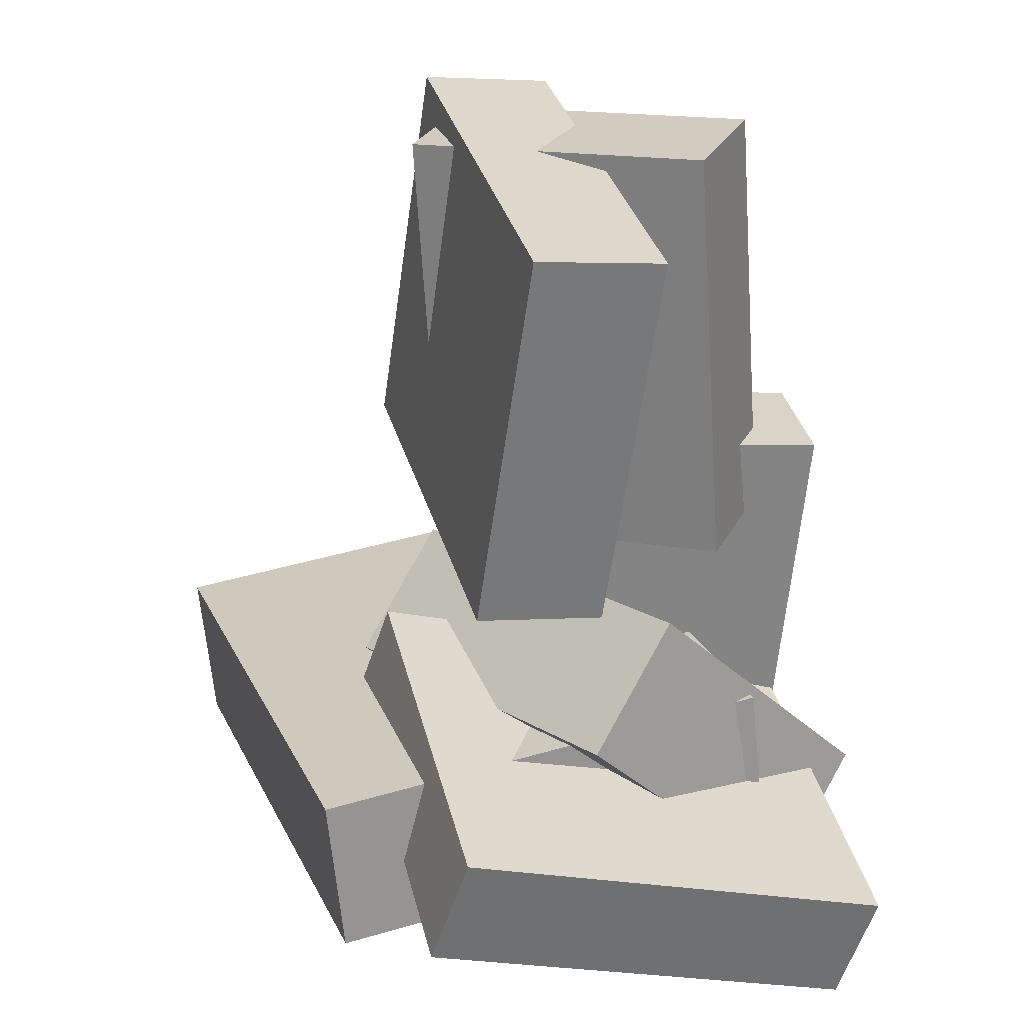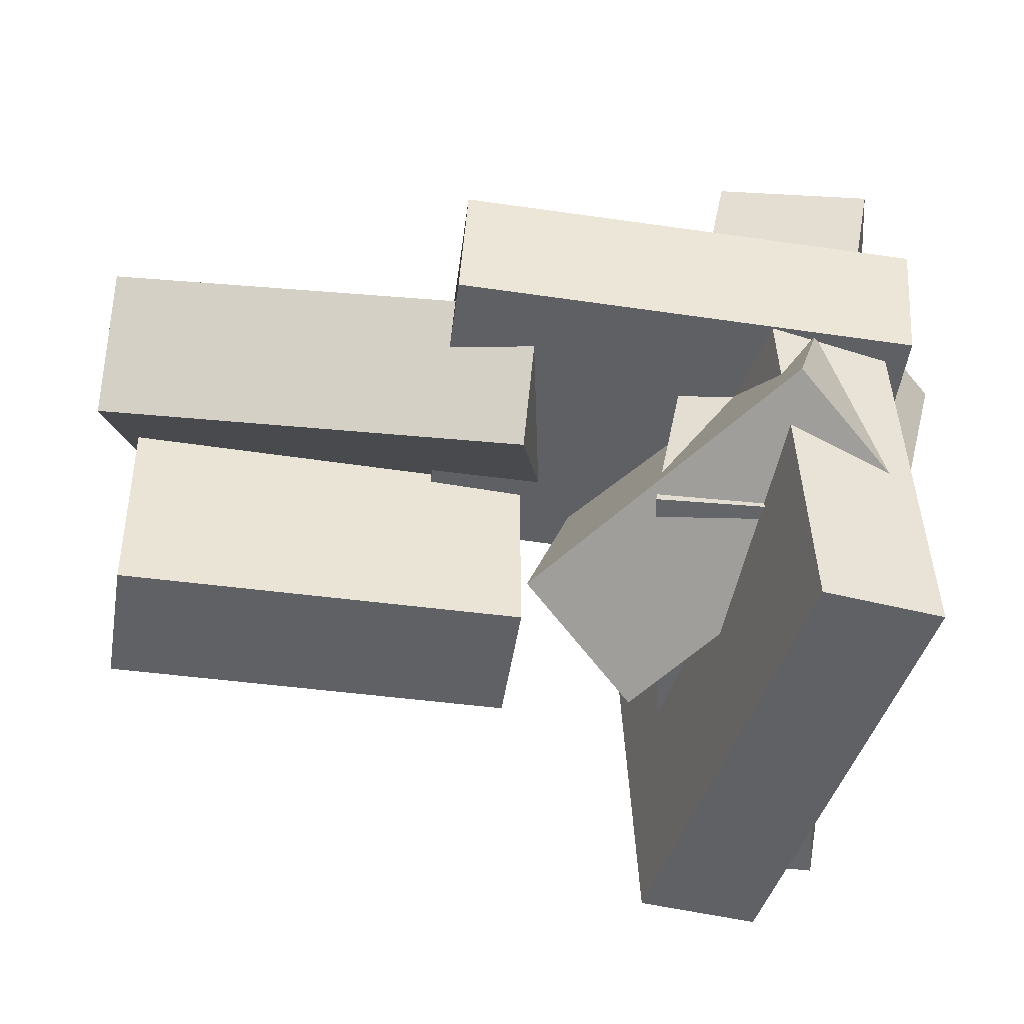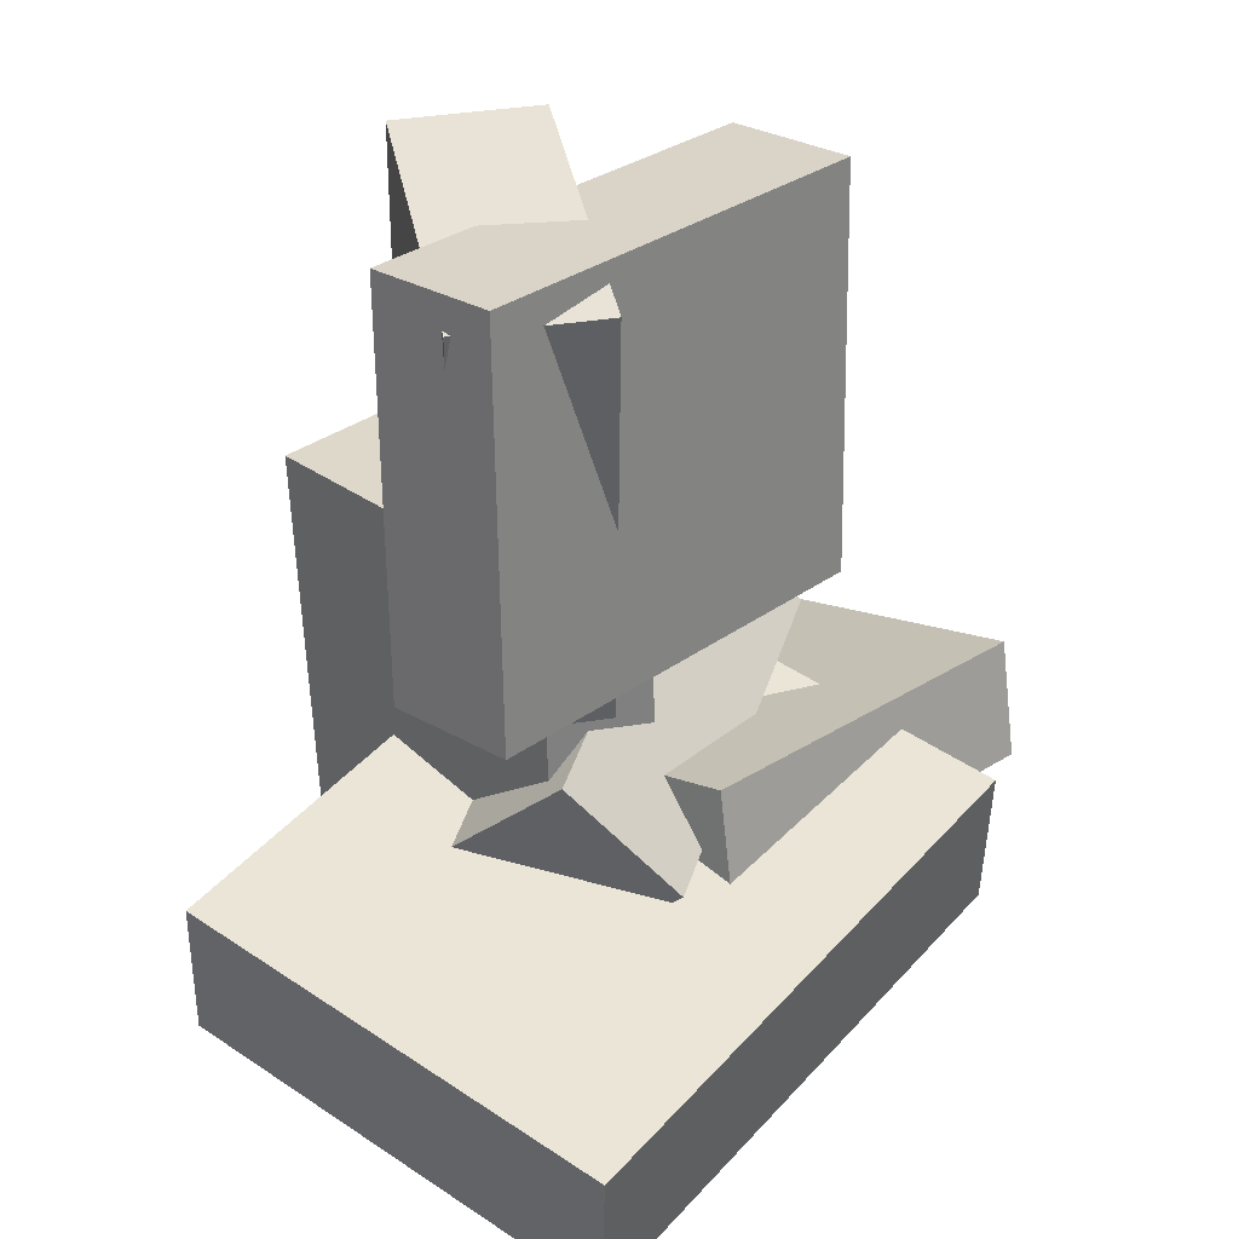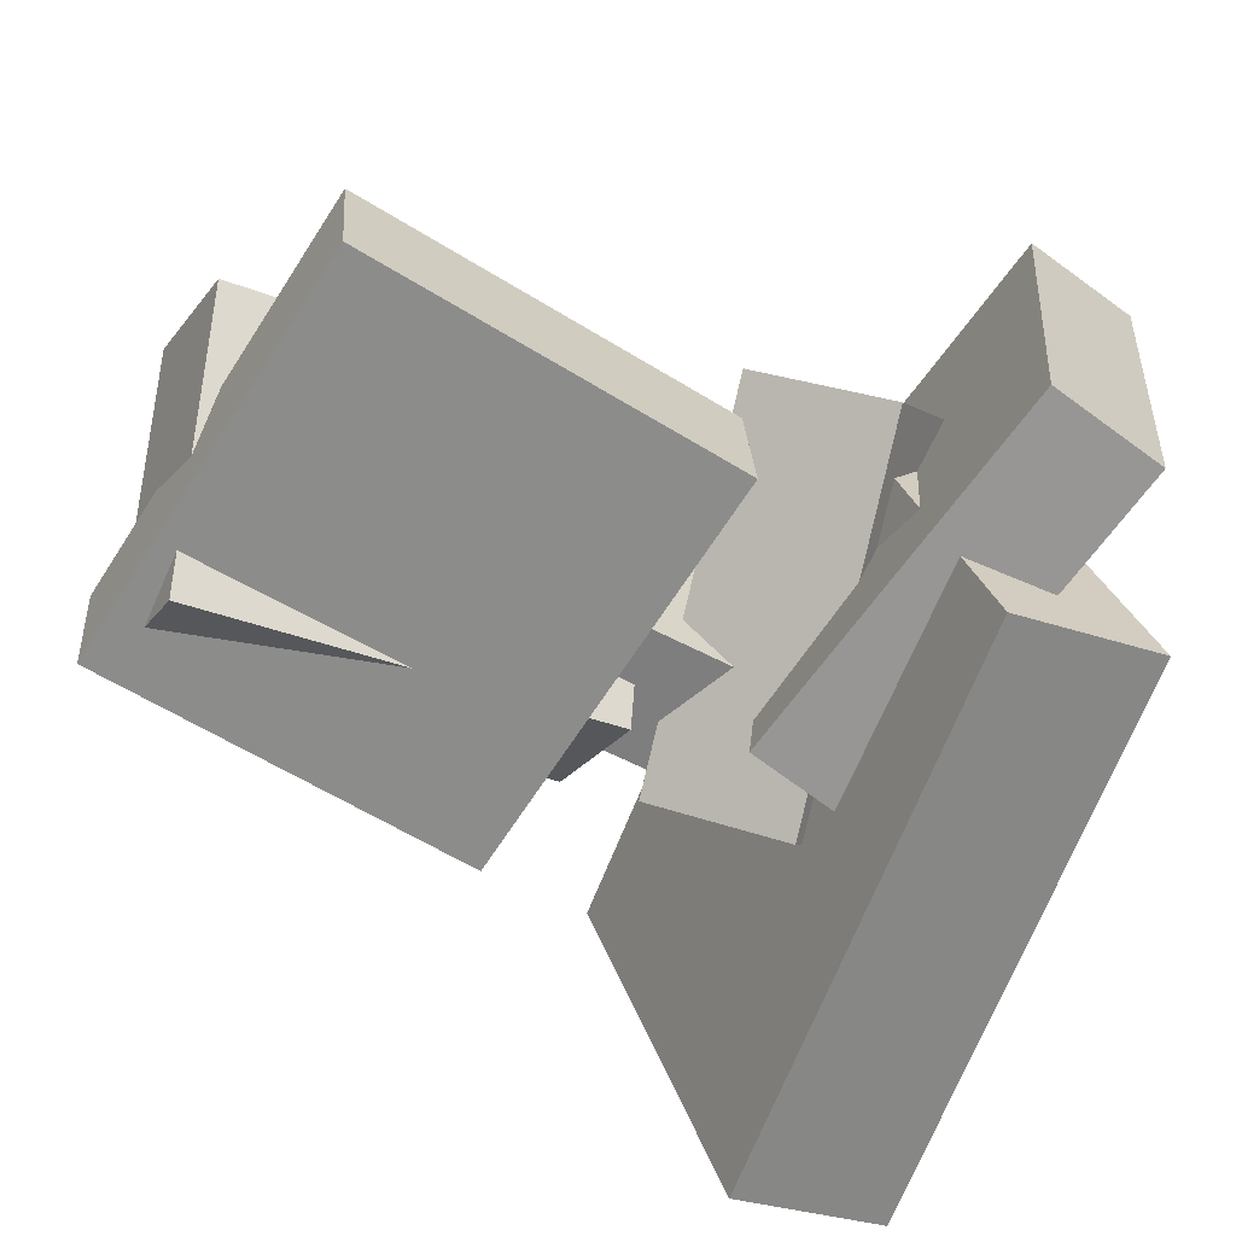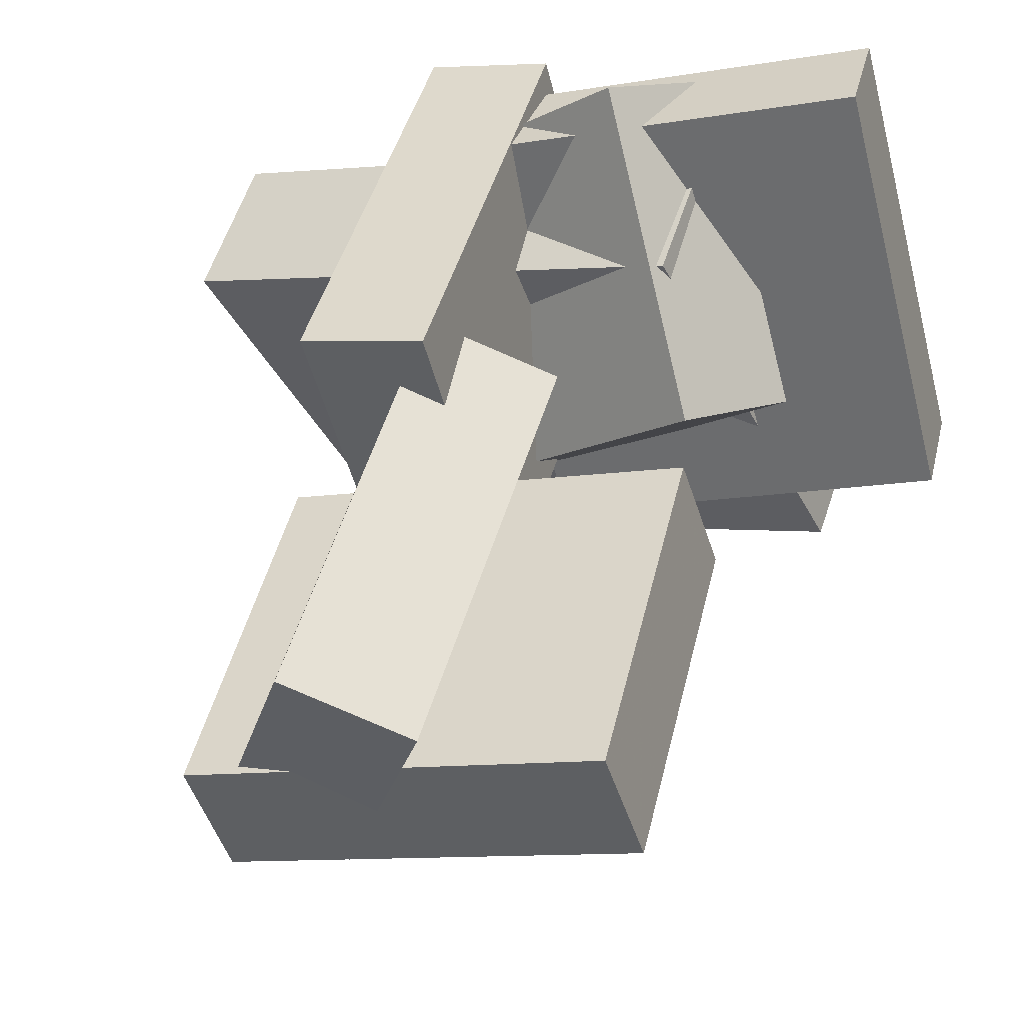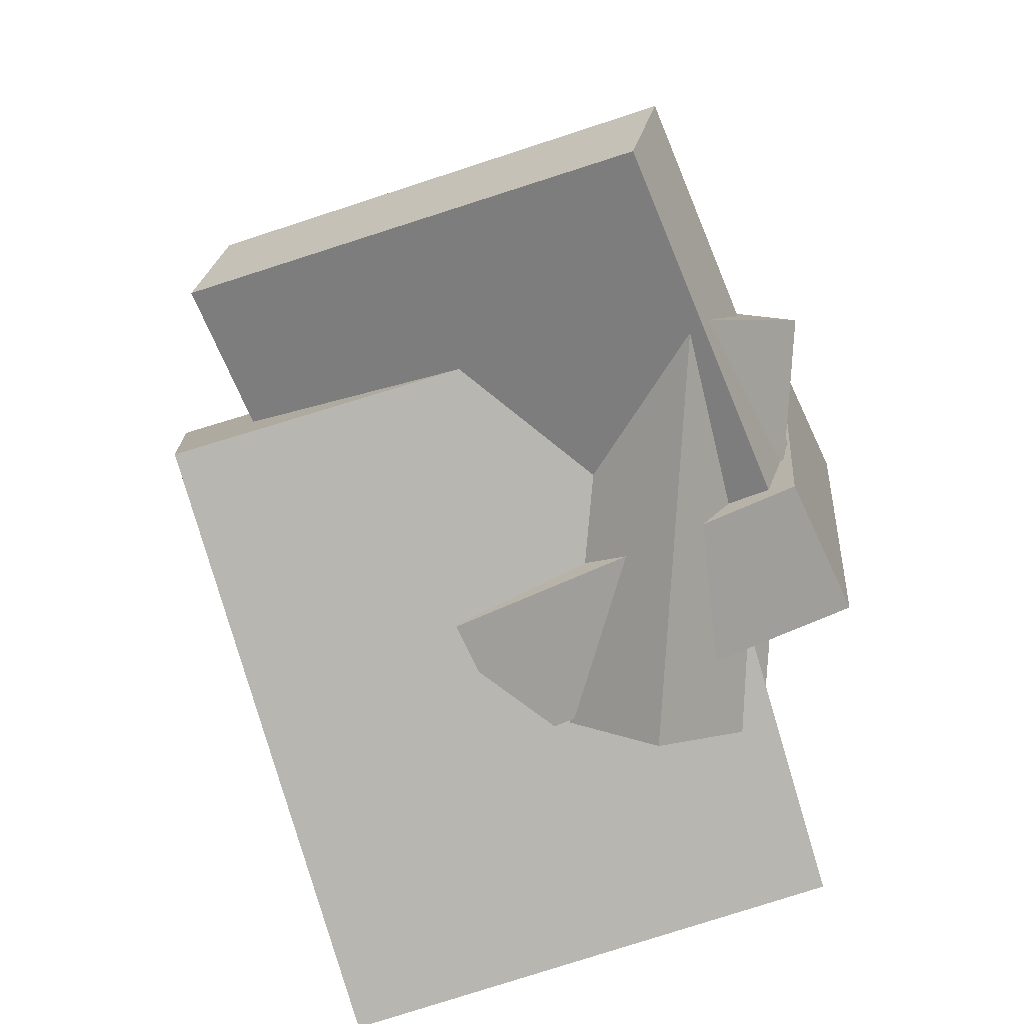
<metadata>
{"format":"obj","ext":"obj","renderer":"f3d","projection":"perspective","resolution":1024,"background":"white","views":[{"elev":26.6,"azim":-84.9,"up":"+Y"},{"elev":61.7,"azim":-83.9,"up":"+Z"},{"elev":37.6,"azim":152.3,"up":"+Y"},{"elev":-42.7,"azim":-118.5,"up":"+Z"},{"elev":53.2,"azim":-163.4,"up":"+Z"},{"elev":-75.7,"azim":-49.3,"up":"+Y"}]}
</metadata>
<code>
v -0.003107 -0.5327 -0.1318
v 0.12 -0.5743 0.3001
v -0.01028 0.04674 -0.07394
v 0.1128 0.005133 0.358
v 0.1597 -0.5262 -0.1776
v 0.2828 -0.5678 0.2543
v 0.1526 0.05333 -0.1197
v 0.2757 0.01172 0.3122
f 1.0 7.0 5.0
f 1.0 3.0 7.0
f 1.0 4.0 3.0
f 1.0 2.0 4.0
f 3.0 8.0 7.0
f 3.0 4.0 8.0
f 5.0 7.0 8.0
f 5.0 8.0 6.0
f 1.0 5.0 6.0
f 1.0 6.0 2.0
f 2.0 6.0 8.0
f 2.0 8.0 4.0
v -0.2679 -0.08939 -0.08142
v -0.2082 -0.1091 0.07873
v -0.2991 0.4258 -0.006416
v -0.2394 0.4061 0.1537
v 0.2693 -0.02878 -0.2741
v 0.3289 -0.04849 -0.1139
v 0.2381 0.4864 -0.1991
v 0.2977 0.4667 -0.03892
f 9.0 15.0 13.0
f 9.0 11.0 15.0
f 9.0 12.0 11.0
f 9.0 10.0 12.0
f 11.0 16.0 15.0
f 11.0 12.0 16.0
f 13.0 15.0 16.0
f 13.0 16.0 14.0
f 9.0 13.0 14.0
f 9.0 14.0 10.0
f 10.0 14.0 16.0
f 10.0 16.0 12.0
v -0.5263 -0.2988 -0.06782
v -0.325 -0.466 0.4614
v -0.02074 -0.2179 -0.2347
v 0.1806 -0.3851 0.2945
v -0.5191 -0.4453 -0.1169
v -0.3177 -0.6125 0.4123
v -0.01349 -0.3645 -0.2837
v 0.1879 -0.5316 0.2454
f 17.0 23.0 21.0
f 17.0 19.0 23.0
f 17.0 20.0 19.0
f 17.0 18.0 20.0
f 19.0 24.0 23.0
f 19.0 20.0 24.0
f 21.0 23.0 24.0
f 21.0 24.0 22.0
f 17.0 21.0 22.0
f 17.0 22.0 18.0
f 18.0 22.0 24.0
f 18.0 24.0 20.0
v -0.03566 -0.09352 0.2267
v 0.1406 -0.0941 0.2783
v -0.02315 0.4659 0.1902
v 0.1531 0.4653 0.2419
v 0.07907 -0.1216 -0.1654
v 0.2553 -0.1222 -0.1138
v 0.09158 0.4378 -0.2018
v 0.2678 0.4372 -0.1502
f 25.0 31.0 29.0
f 25.0 27.0 31.0
f 25.0 28.0 27.0
f 25.0 26.0 28.0
f 27.0 32.0 31.0
f 27.0 28.0 32.0
f 29.0 31.0 32.0
f 29.0 32.0 30.0
f 25.0 29.0 30.0
f 25.0 30.0 26.0
f 26.0 30.0 32.0
f 26.0 32.0 28.0
v -0.3896 -0.5261 -0.2493
v -0.1353 -0.4758 0.307
v -0.3828 -0.3186 -0.2712
v -0.1286 -0.2683 0.2852
v 0.3051 -0.5815 -0.5618
v 0.5593 -0.5312 -0.005397
v 0.3118 -0.374 -0.5836
v 0.5661 -0.3237 -0.02723
f 33.0 39.0 37.0
f 33.0 35.0 39.0
f 33.0 36.0 35.0
f 33.0 34.0 36.0
f 35.0 40.0 39.0
f 35.0 36.0 40.0
f 37.0 39.0 40.0
f 37.0 40.0 38.0
f 33.0 37.0 38.0
f 33.0 38.0 34.0
f 34.0 38.0 40.0
f 34.0 40.0 36.0
v -0.1165 -0.5706 0.3353
v -0.005904 -0.429 0.4235
v -0.3145 -0.2574 0.08081
v -0.2039 -0.1158 0.1691
v 0.2485 -0.6318 -0.02401
v 0.3591 -0.4901 0.06423
v 0.05047 -0.3186 -0.2785
v 0.1611 -0.177 -0.1902
f 41.0 47.0 45.0
f 41.0 43.0 47.0
f 41.0 44.0 43.0
f 41.0 42.0 44.0
f 43.0 48.0 47.0
f 43.0 44.0 48.0
f 45.0 47.0 48.0
f 45.0 48.0 46.0
f 41.0 45.0 46.0
f 41.0 46.0 42.0
f 42.0 46.0 48.0
f 42.0 48.0 44.0

</code>
